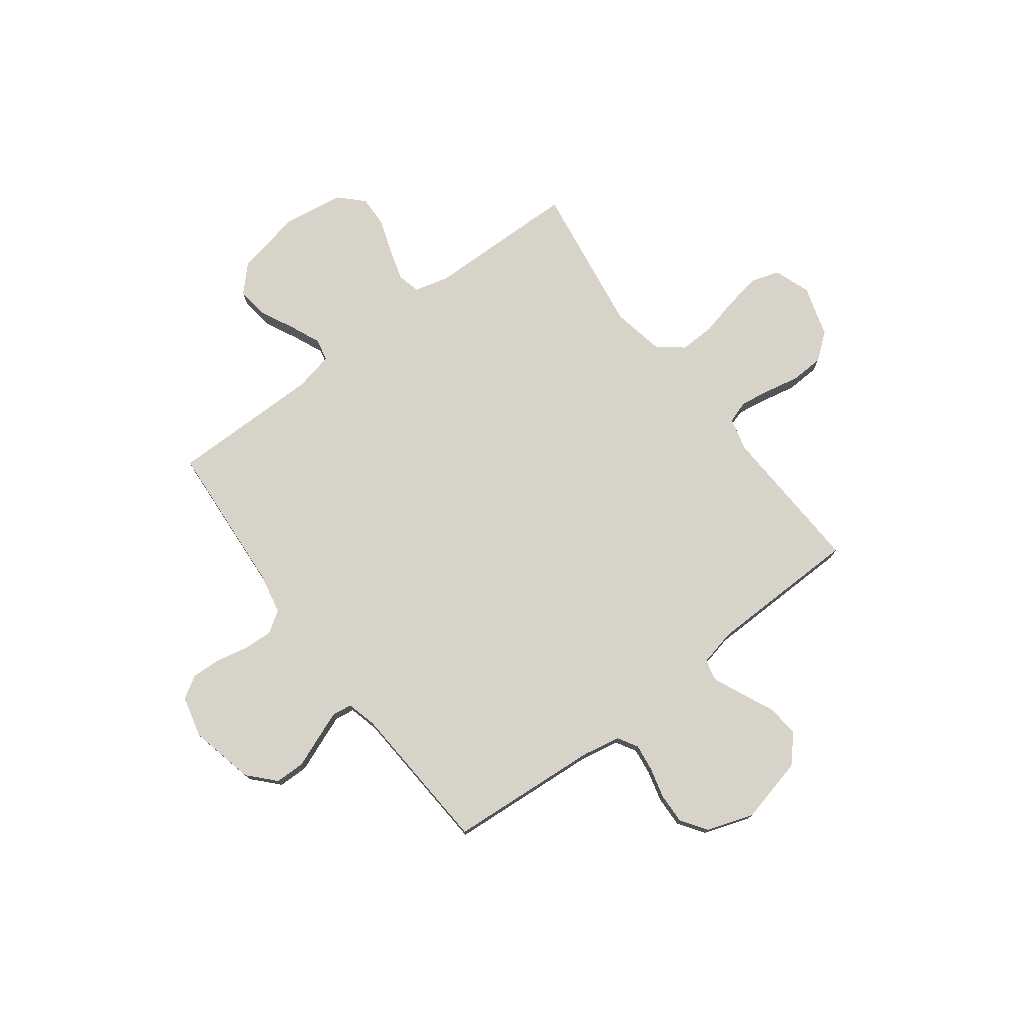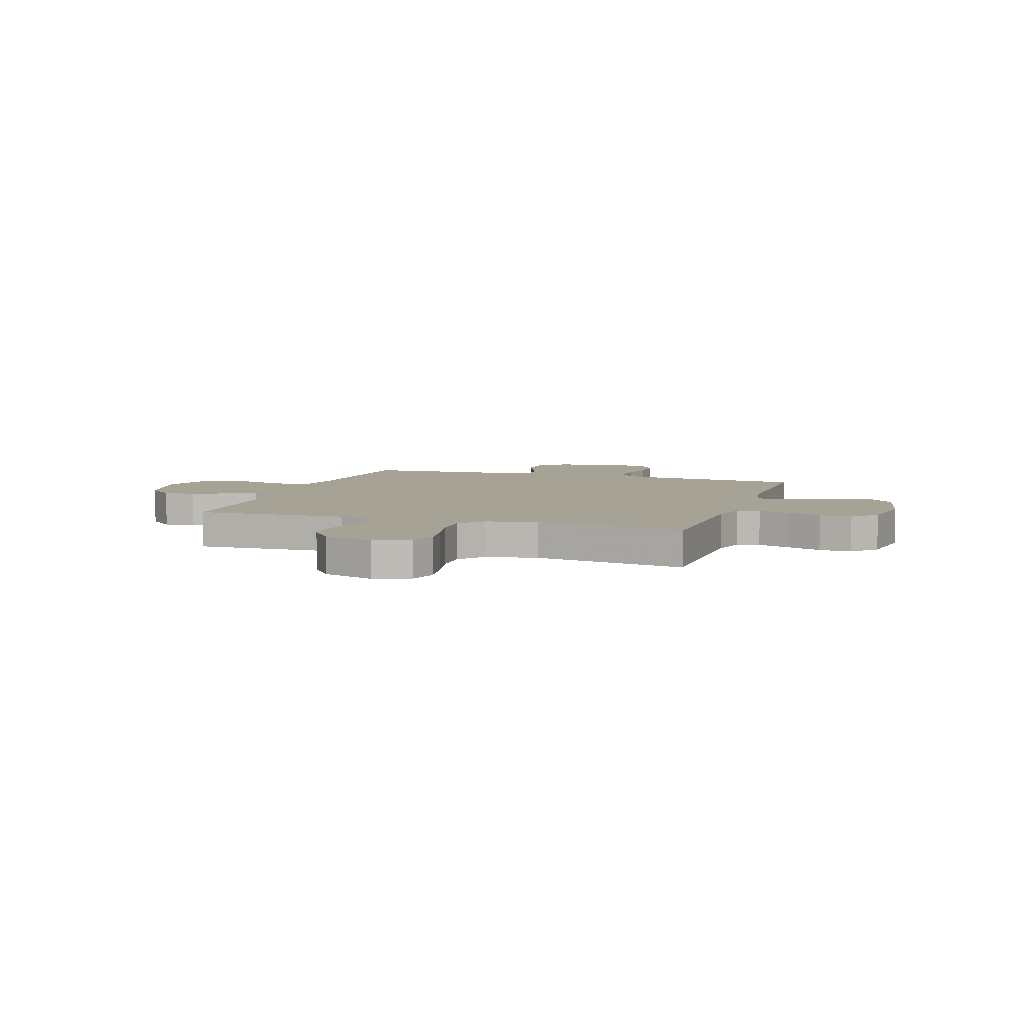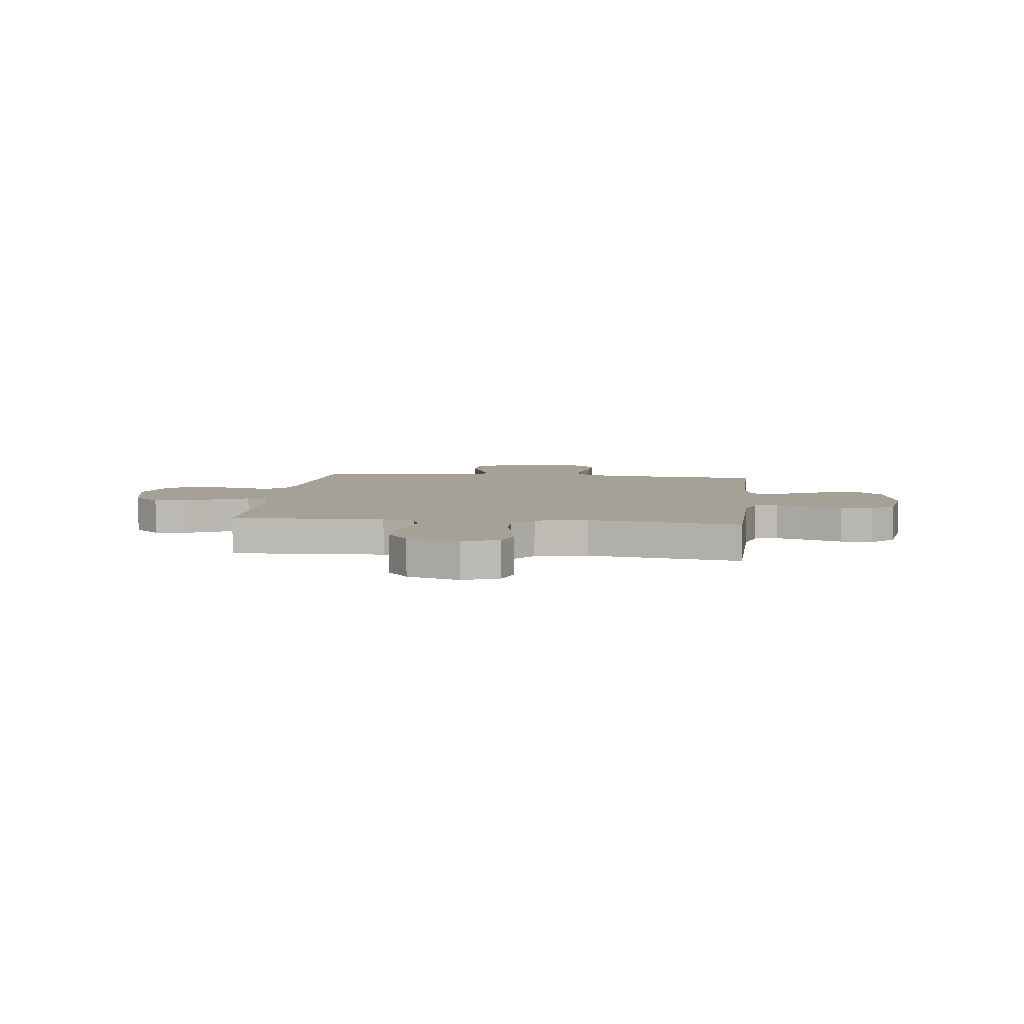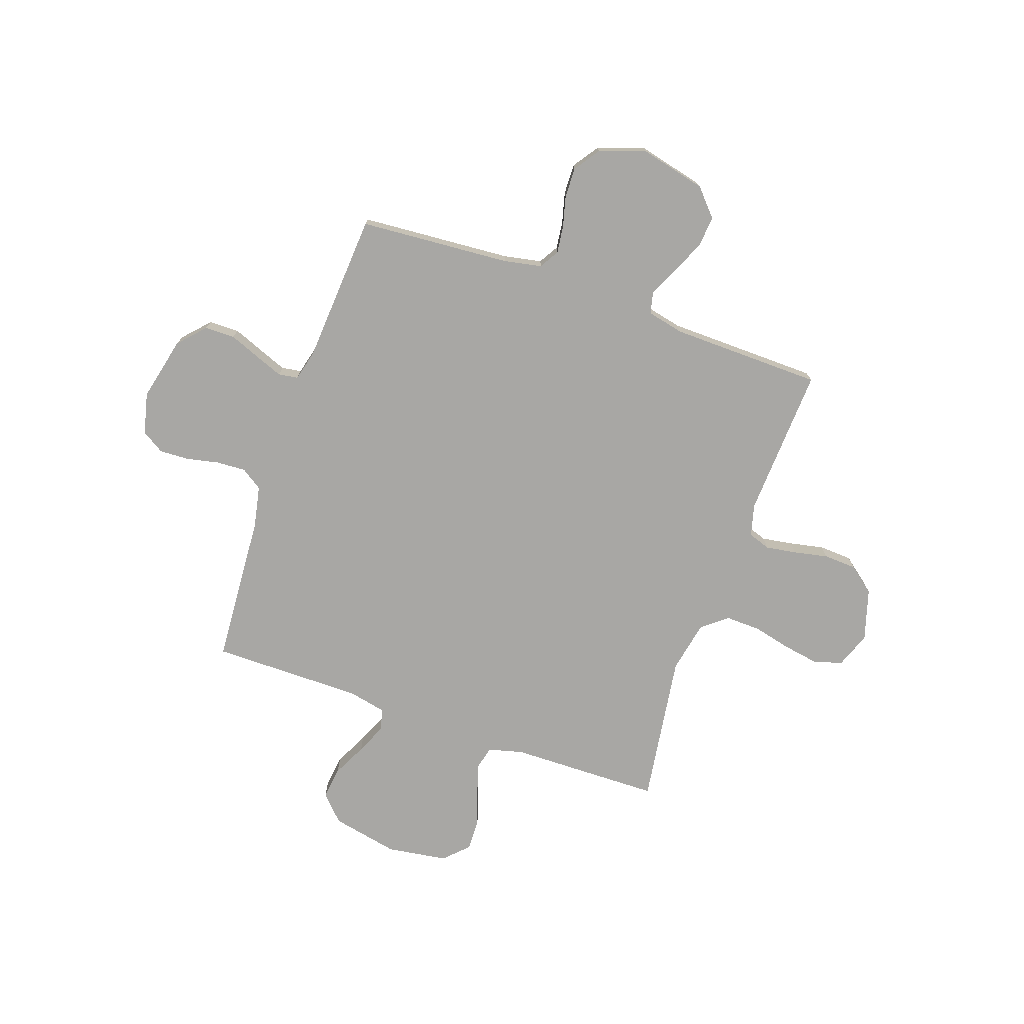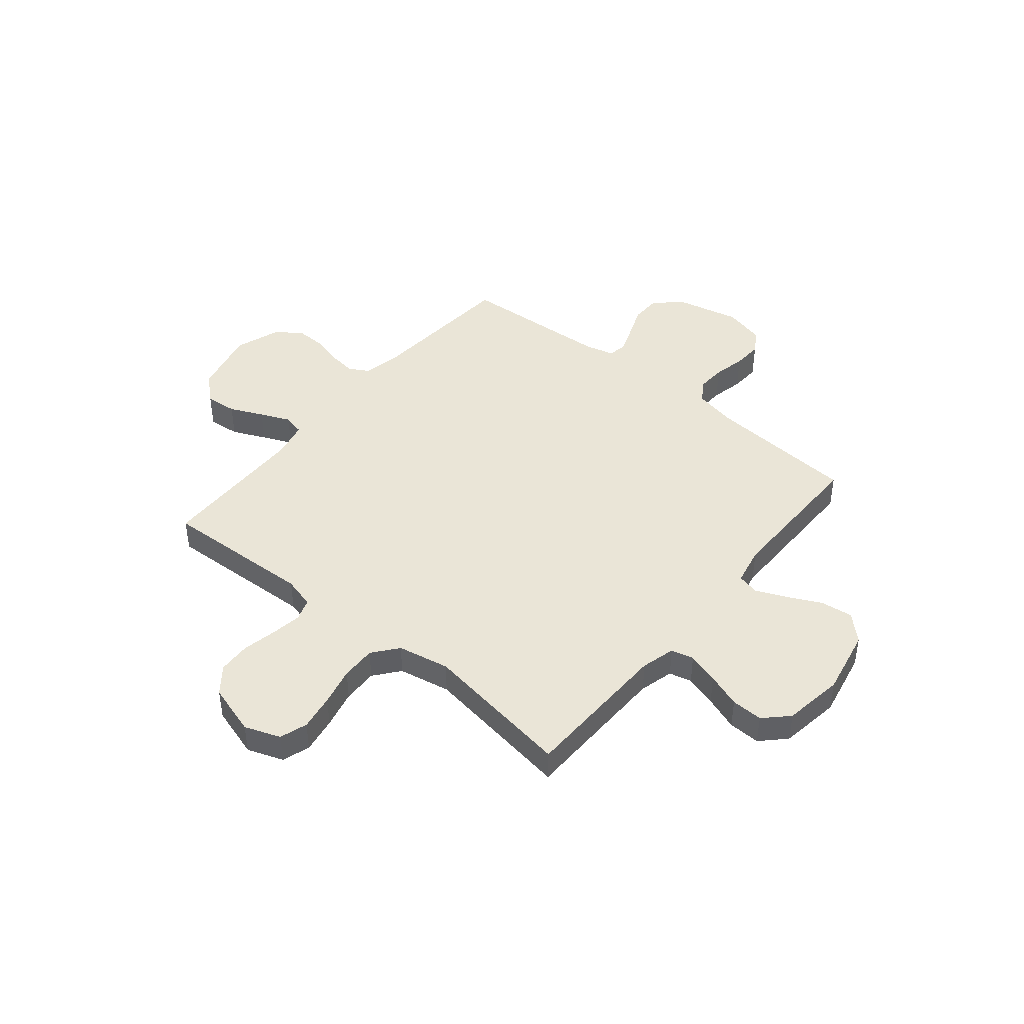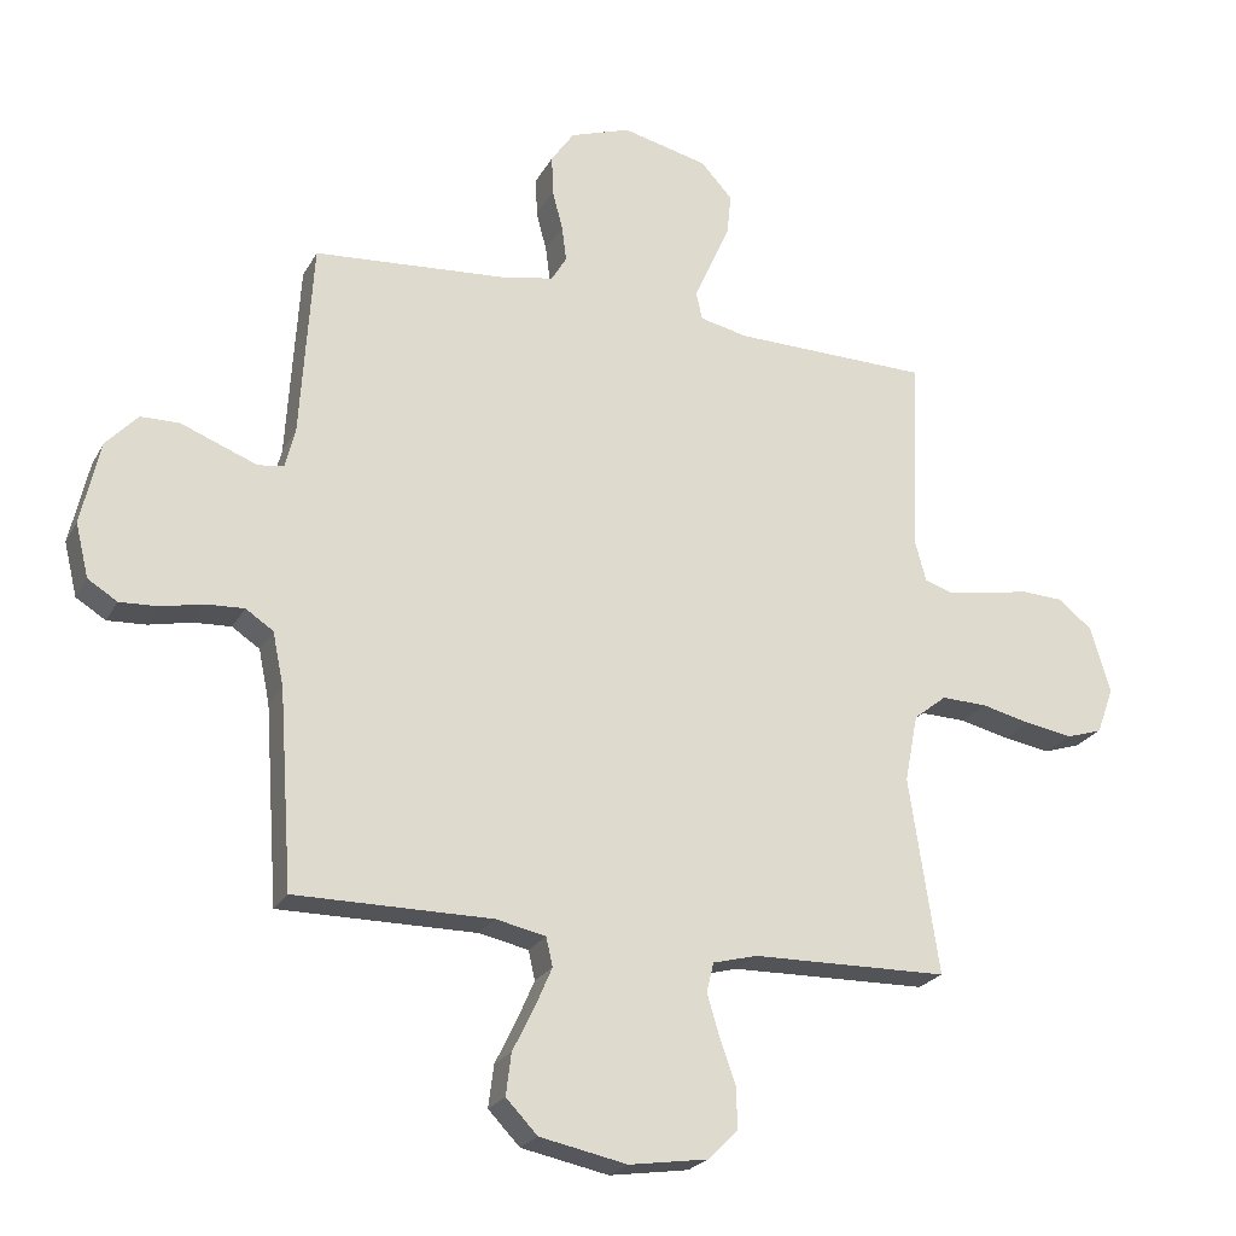
<metadata>
{"format":"obj","ext":"obj","renderer":"f3d","projection":"perspective","resolution":1024,"background":"white","views":[{"elev":76.1,"azim":-37.1,"up":"+Y"},{"elev":6.3,"azim":108.3,"up":"+Y"},{"elev":6.1,"azim":96.8,"up":"+Y"},{"elev":-74.6,"azim":-19.4,"up":"+Y"},{"elev":44.1,"azim":129.5,"up":"+Y"},{"elev":-23.3,"azim":-22.3,"up":"+Z"}]}
</metadata>
<code>
v 0.5 0.07 -0.5
v 0.2 0.07 -0.506
v 0.132 0.07 -0.524
v 0.121 0.07 -0.569
v 0.14 0.07 -0.632
v 0.164 0.07 -0.7
v 0.166 0.07 -0.763
v 0.12 0.07 -0.809
v 0 0.07 -0.827
v -0.133 0.07 -0.8
v -0.181 0.07 -0.75
v -0.173 0.07 -0.686
v -0.14 0.07 -0.619
v -0.114 0.07 -0.559
v -0.124 0.07 -0.515
v -0.2 0.07 -0.499
v -0.5 0.07 -0.5
v -0.521 0.07 -0.2
v -0.538 0.07 -0.118
v -0.58 0.07 -0.09
v -0.638 0.07 -0.093
v -0.702 0.07 -0.107
v -0.761 0.07 -0.11
v -0.806 0.07 -0.082
v -0.826 0.07 0
v -0.797 0.07 0.127
v -0.749 0.07 0.179
v -0.689 0.07 0.18
v -0.628 0.07 0.156
v -0.573 0.07 0.135
v -0.534 0.07 0.141
v -0.519 0.07 0.2
v -0.5 0.07 0.5
v -0.2 0.07 0.523
v -0.125 0.07 0.538
v -0.102 0.07 0.577
v -0.109 0.07 0.631
v -0.125 0.07 0.692
v -0.127 0.07 0.752
v -0.092 0.07 0.803
v 0 0.07 0.835
v 0.131 0.07 0.804
v 0.179 0.07 0.751
v 0.173 0.07 0.688
v 0.143 0.07 0.622
v 0.117 0.07 0.563
v 0.127 0.07 0.521
v 0.2 0.07 0.505
v 0.5 0.07 0.5
v 0.486 0.07 0.2
v 0.503 0.07 0.137
v 0.547 0.07 0.122
v 0.608 0.07 0.132
v 0.676 0.07 0.146
v 0.741 0.07 0.143
v 0.793 0.07 0.102
v 0.824 0.07 0
v 0.798 0.07 -0.071
v 0.743 0.07 -0.089
v 0.671 0.07 -0.077
v 0.595 0.07 -0.059
v 0.525 0.07 -0.057
v 0.475 0.07 -0.097
v 0.455 0.07 -0.2
v 0.5 0 -0.5
v 0.2 0 -0.506
v 0.132 0 -0.524
v 0.121 0 -0.569
v 0.14 0 -0.632
v 0.164 0 -0.7
v 0.166 0 -0.763
v 0.12 0 -0.809
v 0 0 -0.827
v -0.133 0 -0.8
v -0.181 0 -0.75
v -0.173 0 -0.686
v -0.14 0 -0.619
v -0.114 0 -0.559
v -0.124 0 -0.515
v -0.2 0 -0.499
v -0.5 0 -0.5
v -0.521 0 -0.2
v -0.538 0 -0.118
v -0.58 0 -0.09
v -0.638 0 -0.093
v -0.702 0 -0.107
v -0.761 0 -0.11
v -0.806 0 -0.082
v -0.826 0 0
v -0.797 0 0.127
v -0.749 0 0.179
v -0.689 0 0.18
v -0.628 0 0.156
v -0.573 0 0.135
v -0.534 0 0.141
v -0.519 0 0.2
v -0.5 0 0.5
v -0.2 0 0.523
v -0.125 0 0.538
v -0.102 0 0.577
v -0.109 0 0.631
v -0.125 0 0.692
v -0.127 0 0.752
v -0.092 0 0.803
v 0 0 0.835
v 0.131 0 0.804
v 0.179 0 0.751
v 0.173 0 0.688
v 0.143 0 0.622
v 0.117 0 0.563
v 0.127 0 0.521
v 0.2 0 0.505
v 0.5 0 0.5
v 0.486 0 0.2
v 0.503 0 0.137
v 0.547 0 0.122
v 0.608 0 0.132
v 0.676 0 0.146
v 0.741 0 0.143
v 0.793 0 0.102
v 0.824 0 0
v 0.798 0 -0.071
v 0.743 0 -0.089
v 0.671 0 -0.077
v 0.595 0 -0.059
v 0.525 0 -0.057
v 0.475 0 -0.097
v 0.455 0 -0.2
f 58 59 60 61
f 56 57 58 61
f 56 61 62
f 53 54 55 56
f 52 53 56 62
f 51 52 62 63
f 48 49 50
f 47 48 50 51
f 42 43 44 45
f 42 45 46
f 41 42 46
f 40 41 46 47
f 37 38 39 40
f 36 37 40 47
f 32 33 34
f 31 32 34 35
f 26 27 28 29
f 26 29 30
f 25 26 30
f 24 25 30 31
f 21 22 23 24
f 20 21 24 31
f 16 17 18
f 15 16 18 19
f 10 11 12 13
f 10 13 14
f 9 10 14
f 8 9 14 15
f 5 6 7 8
f 4 5 8 15
f 64 1 2
f 64 2 3
f 63 64 3
f 51 63 3
f 35 36 47 51
f 35 51 3
f 19 20 31 35
f 15 19 35
f 3 4 15 35
f 125 124 123 122
f 125 122 121 120
f 126 125 120
f 120 119 118 117
f 126 120 117 116
f 127 126 116 115
f 114 113 112
f 115 114 112 111
f 109 108 107 106
f 110 109 106
f 110 106 105
f 111 110 105 104
f 104 103 102 101
f 111 104 101 100
f 98 97 96
f 99 98 96 95
f 93 92 91 90
f 94 93 90
f 94 90 89
f 95 94 89 88
f 88 87 86 85
f 95 88 85 84
f 82 81 80
f 83 82 80 79
f 77 76 75 74
f 78 77 74
f 78 74 73
f 79 78 73 72
f 72 71 70 69
f 79 72 69 68
f 66 65 128
f 67 66 128
f 67 128 127
f 67 127 115
f 115 111 100 99
f 67 115 99
f 99 95 84 83
f 99 83 79
f 99 79 68 67
f 1 65 66 2
f 2 66 67 3
f 3 67 68 4
f 4 68 69 5
f 5 69 70 6
f 6 70 71 7
f 7 71 72 8
f 8 72 73 9
f 9 73 74 10
f 10 74 75 11
f 11 75 76 12
f 12 76 77 13
f 13 77 78 14
f 14 78 79 15
f 15 79 80 16
f 16 80 81 17
f 17 81 82 18
f 18 82 83 19
f 19 83 84 20
f 20 84 85 21
f 21 85 86 22
f 22 86 87 23
f 23 87 88 24
f 24 88 89 25
f 25 89 90 26
f 26 90 91 27
f 27 91 92 28
f 28 92 93 29
f 29 93 94 30
f 30 94 95 31
f 31 95 96 32
f 32 96 97 33
f 33 97 98 34
f 34 98 99 35
f 35 99 100 36
f 36 100 101 37
f 37 101 102 38
f 38 102 103 39
f 39 103 104 40
f 40 104 105 41
f 41 105 106 42
f 42 106 107 43
f 43 107 108 44
f 44 108 109 45
f 45 109 110 46
f 46 110 111 47
f 47 111 112 48
f 48 112 113 49
f 49 113 114 50
f 50 114 115 51
f 51 115 116 52
f 52 116 117 53
f 53 117 118 54
f 54 118 119 55
f 55 119 120 56
f 56 120 121 57
f 57 121 122 58
f 58 122 123 59
f 59 123 124 60
f 60 124 125 61
f 61 125 126 62
f 62 126 127 63
f 63 127 128 64
f 64 128 65 1

</code>
